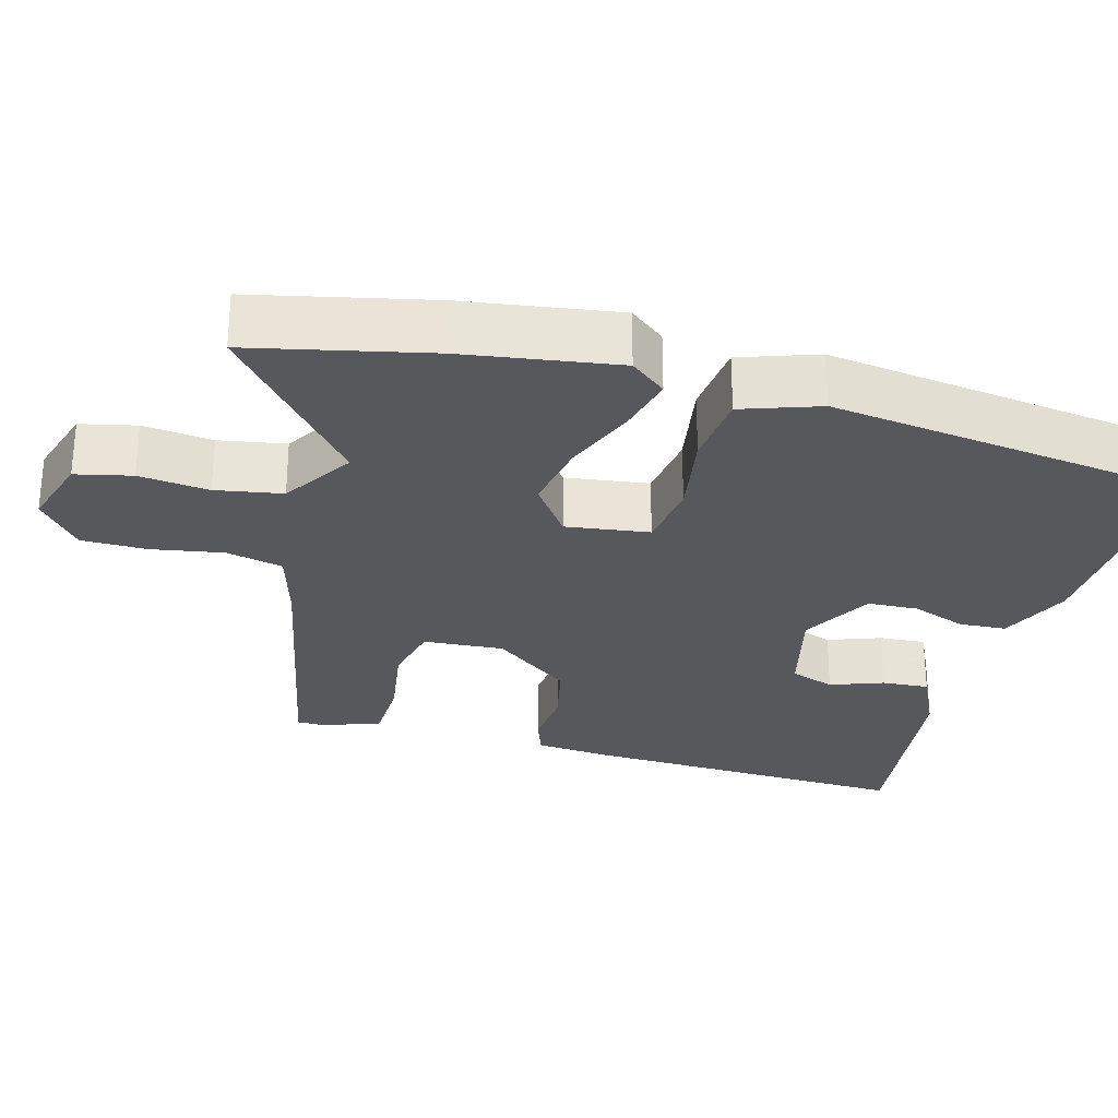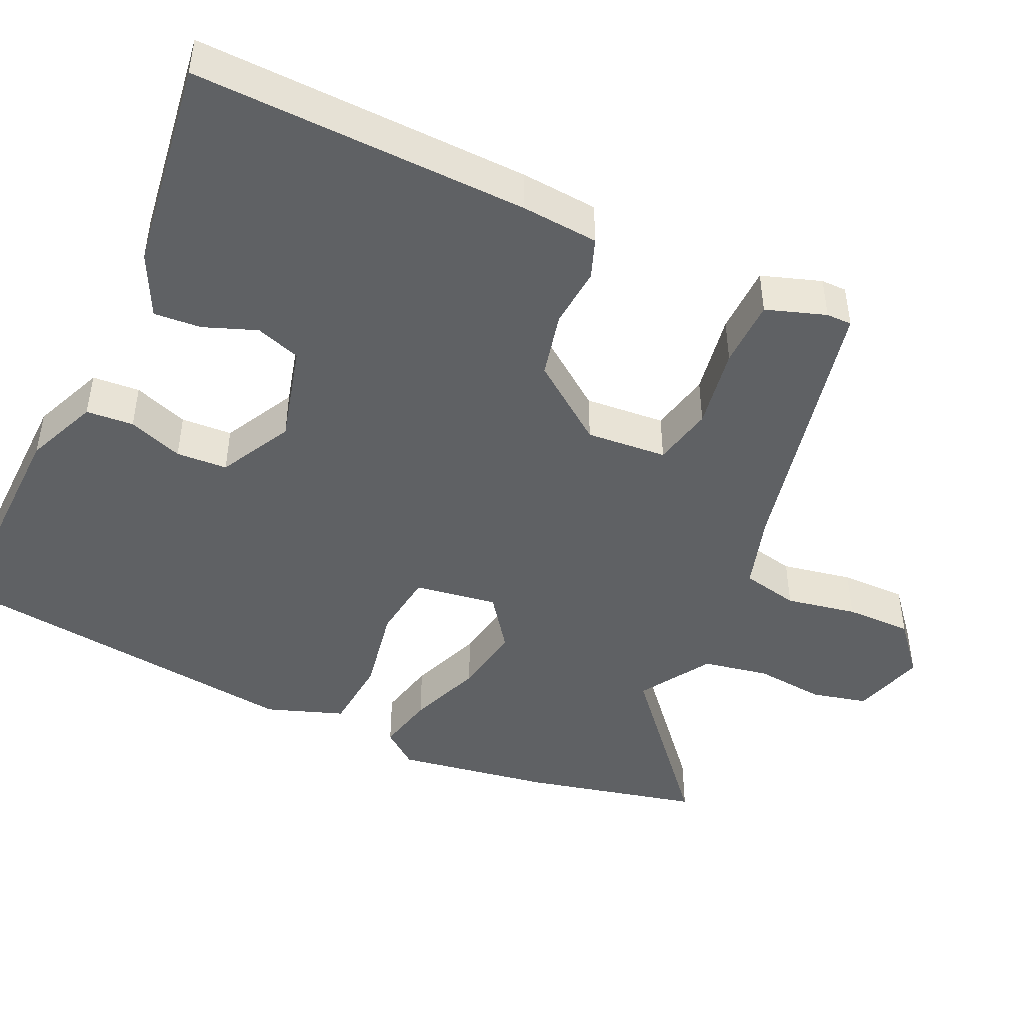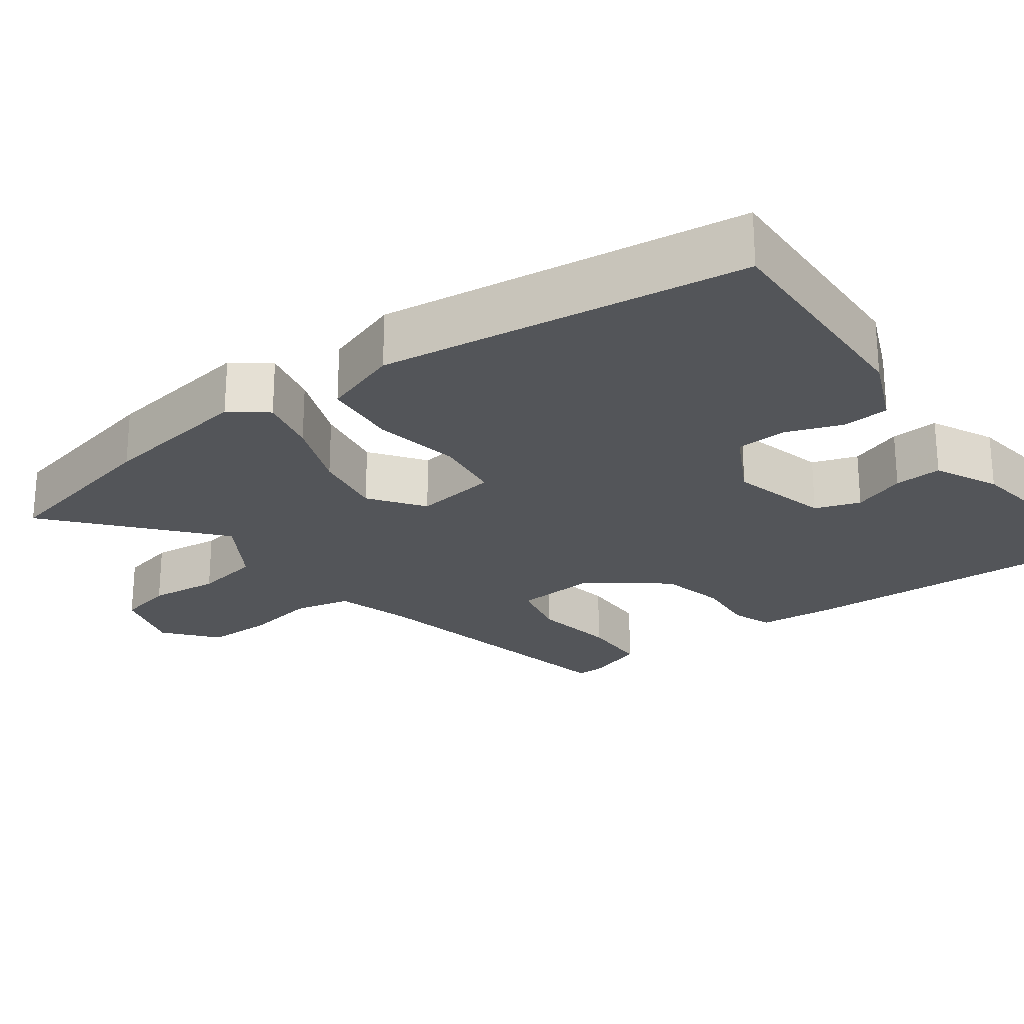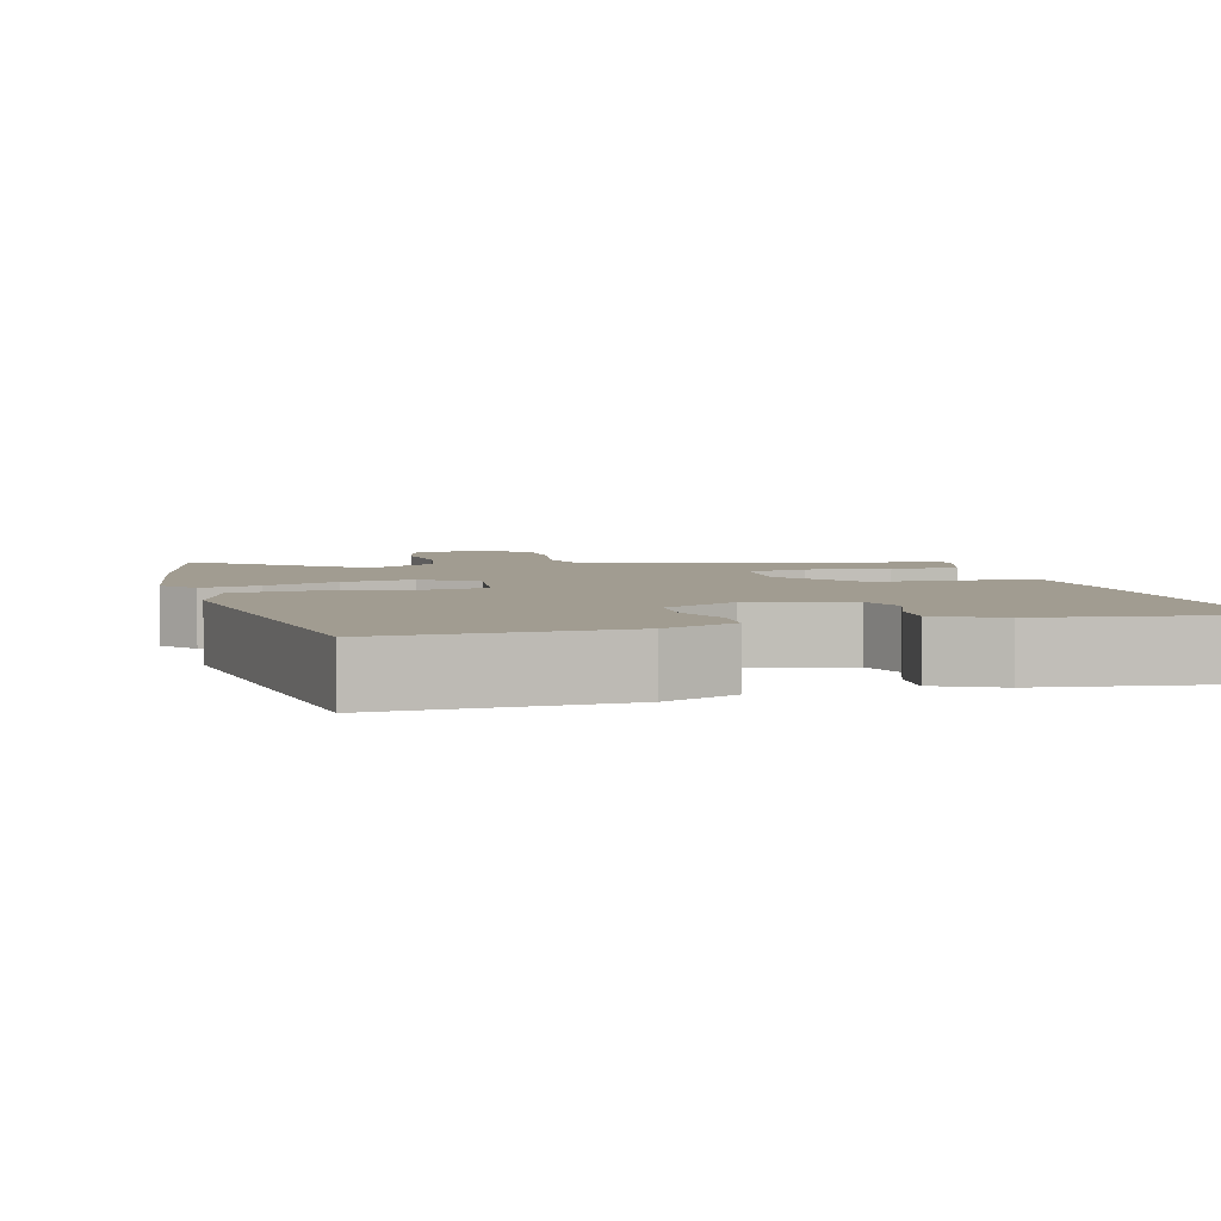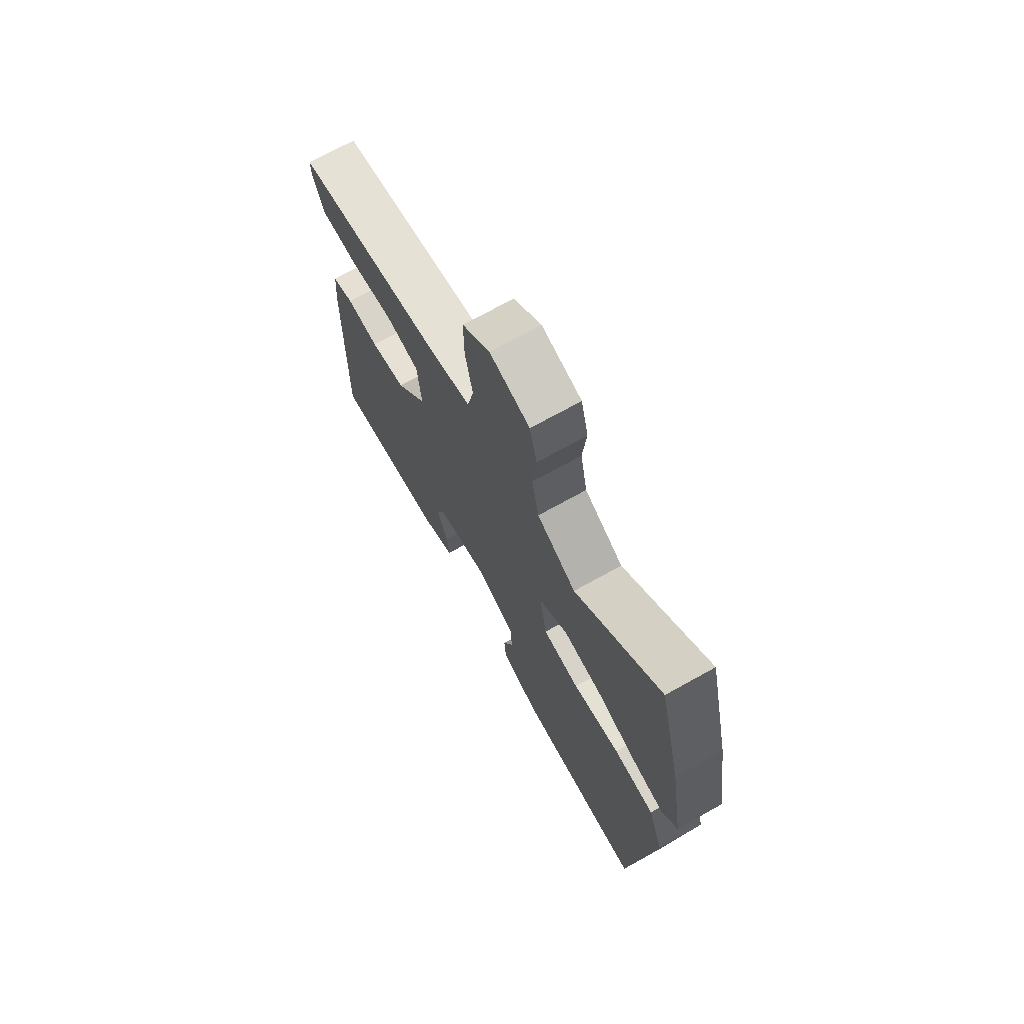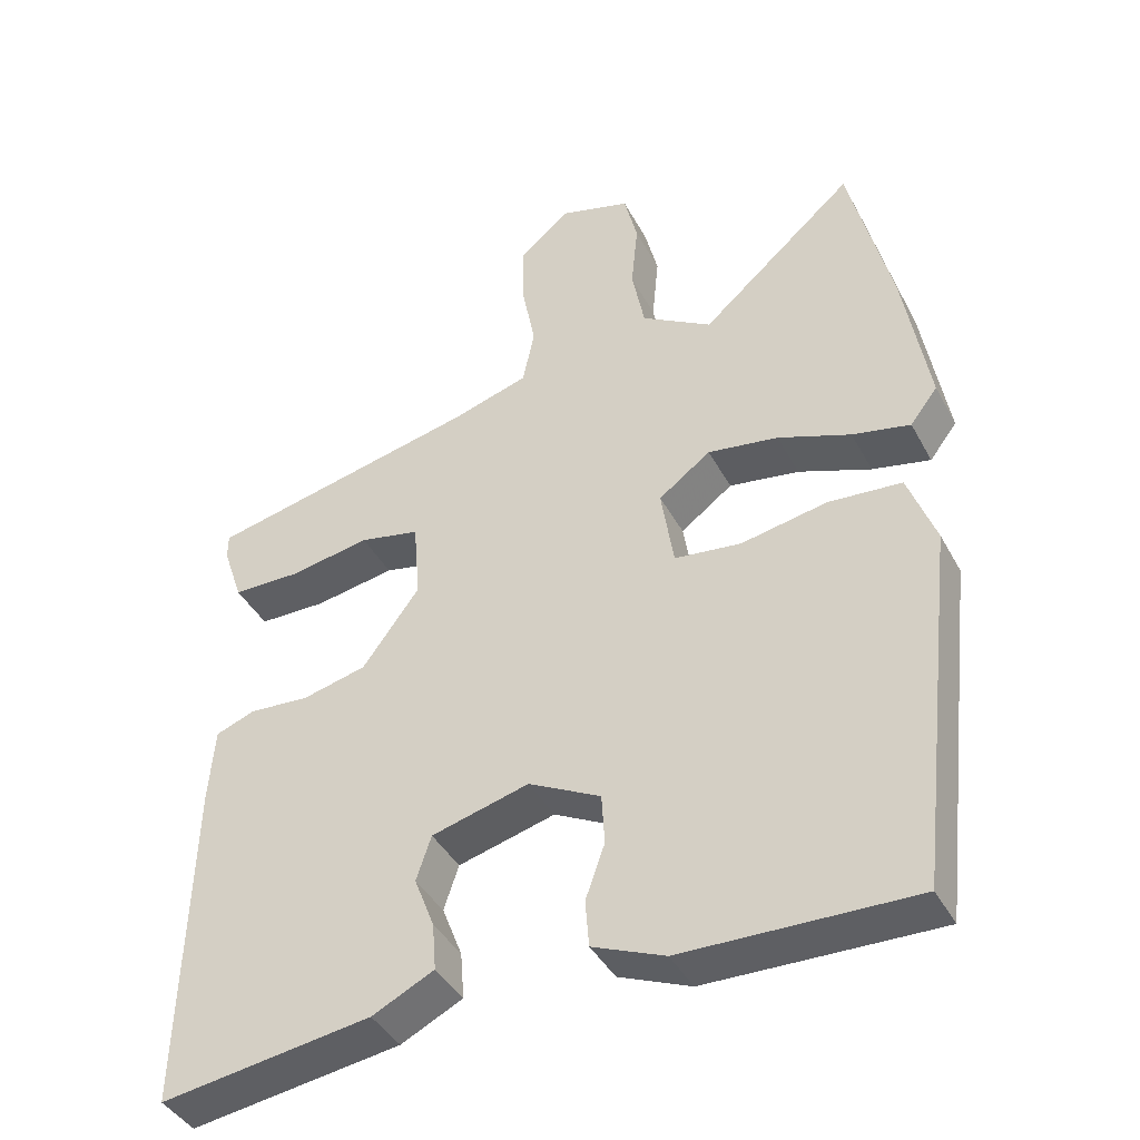
<metadata>
{"format":"obj","ext":"obj","renderer":"f3d","projection":"perspective","resolution":1024,"background":"white","views":[{"elev":-28.0,"azim":73.6,"up":"+Y"},{"elev":-45.8,"azim":-115.1,"up":"+Y"},{"elev":-24.2,"azim":125.7,"up":"+Y"},{"elev":4.5,"azim":164.1,"up":"+Y"},{"elev":71.6,"azim":60.9,"up":"+Z"},{"elev":-41.4,"azim":26.3,"up":"+Z"}]}
</metadata>
<code>
v -0.5 0.07 -0.499
v -0.489 0.07 -0.056
v -0.481 0.07 0.046
v -0.428 0.07 0.066
v -0.348 0.07 0.06
v -0.261 0.07 0.081
v -0.184 0.07 0.186
v -0.193 0.07 0.293
v -0.274 0.07 0.31
v -0.383 0.07 0.291
v -0.474 0.07 0.292
v -0.501 0.07 0.371
v -0.501 0.07 0.405
v -0.132 0.07 0.487
v -0.032 0.07 0.518
v -0.016 0.07 0.594
v -0.034 0.07 0.688
v -0.035 0.07 0.776
v 0.032 0.07 0.833
v 0.129 0.07 0.805
v 0.147 0.07 0.731
v 0.138 0.07 0.638
v 0.155 0.07 0.55
v 0.25 0.07 0.492
v 0.458 0.07 0.674
v 0.514 0.07 0.44
v 0.548 0.07 0.236
v 0.511 0.07 0.188
v 0.433 0.07 0.205
v 0.335 0.07 0.242
v 0.24 0.07 0.257
v 0.17 0.07 0.205
v 0.187 0.07 0.095
v 0.277 0.07 0.084
v 0.393 0.07 0.106
v 0.492 0.07 0.098
v 0.529 0.07 -0.004
v 0.472 0.07 -0.49
v 0.162 0.07 -0.483
v 0.065 0.07 -0.443
v 0.06 0.07 -0.38
v 0.086 0.07 -0.307
v 0.082 0.07 -0.239
v -0.015 0.07 -0.189
v -0.146 0.07 -0.224
v -0.166 0.07 -0.284
v -0.139 0.07 -0.354
v -0.134 0.07 -0.417
v -0.217 0.07 -0.458
v -0.5 0 -0.499
v -0.489 0 -0.056
v -0.481 0 0.046
v -0.428 0 0.066
v -0.348 0 0.06
v -0.261 0 0.081
v -0.184 0 0.186
v -0.193 0 0.293
v -0.274 0 0.31
v -0.383 0 0.291
v -0.474 0 0.292
v -0.501 0 0.371
v -0.501 0 0.405
v -0.132 0 0.487
v -0.032 0 0.518
v -0.016 0 0.594
v -0.034 0 0.688
v -0.035 0 0.776
v 0.032 0 0.833
v 0.129 0 0.805
v 0.147 0 0.731
v 0.138 0 0.638
v 0.155 0 0.55
v 0.25 0 0.492
v 0.458 0 0.674
v 0.514 0 0.44
v 0.548 0 0.236
v 0.511 0 0.188
v 0.433 0 0.205
v 0.335 0 0.242
v 0.24 0 0.257
v 0.17 0 0.205
v 0.187 0 0.095
v 0.277 0 0.084
v 0.393 0 0.106
v 0.492 0 0.098
v 0.529 0 -0.004
v 0.472 0 -0.49
v 0.162 0 -0.483
v 0.065 0 -0.443
v 0.06 0 -0.38
v 0.086 0 -0.307
v 0.082 0 -0.239
v -0.015 0 -0.189
v -0.146 0 -0.224
v -0.166 0 -0.284
v -0.139 0 -0.354
v -0.134 0 -0.417
v -0.217 0 -0.458
f 3 4 5
f 2 3 5
f 1 2 5
f 49 1 5
f 48 49 5
f 47 48 5
f 46 47 5
f 45 46 5 6
f 44 45 6 7
f 43 44 7 8
f 40 41 42
f 39 40 42
f 38 39 42
f 37 38 42
f 36 37 42
f 35 36 42
f 34 35 42
f 33 34 42 43
f 32 33 43 8
f 28 29 30
f 27 28 30
f 26 27 30
f 25 26 30
f 24 25 30
f 23 24 30 31
f 20 21 22
f 19 20 22
f 18 19 22
f 17 18 22
f 16 17 22
f 15 16 22 23
f 31 32 8
f 23 31 8
f 15 23 8
f 14 15 8
f 12 13 14
f 11 12 14
f 10 11 14
f 9 10 14
f 8 9 14
f 54 53 52
f 54 52 51
f 54 51 50
f 54 50 98
f 54 98 97
f 54 97 96
f 54 96 95
f 55 54 95 94
f 56 55 94 93
f 57 56 93 92
f 91 90 89
f 91 89 88
f 91 88 87
f 91 87 86
f 91 86 85
f 91 85 84
f 91 84 83
f 92 91 83 82
f 57 92 82 81
f 79 78 77
f 79 77 76
f 79 76 75
f 79 75 74
f 79 74 73
f 80 79 73 72
f 71 70 69
f 71 69 68
f 71 68 67
f 71 67 66
f 71 66 65
f 72 71 65 64
f 57 81 80
f 57 80 72
f 57 72 64
f 57 64 63
f 63 62 61
f 63 61 60
f 63 60 59
f 63 59 58
f 63 58 57
f 1 50 51 2
f 2 51 52 3
f 3 52 53 4
f 4 53 54 5
f 5 54 55 6
f 6 55 56 7
f 7 56 57 8
f 8 57 58 9
f 9 58 59 10
f 10 59 60 11
f 11 60 61 12
f 12 61 62 13
f 13 62 63 14
f 14 63 64 15
f 15 64 65 16
f 16 65 66 17
f 17 66 67 18
f 18 67 68 19
f 19 68 69 20
f 20 69 70 21
f 21 70 71 22
f 22 71 72 23
f 23 72 73 24
f 24 73 74 25
f 25 74 75 26
f 26 75 76 27
f 27 76 77 28
f 28 77 78 29
f 29 78 79 30
f 30 79 80 31
f 31 80 81 32
f 32 81 82 33
f 33 82 83 34
f 34 83 84 35
f 35 84 85 36
f 36 85 86 37
f 37 86 87 38
f 38 87 88 39
f 39 88 89 40
f 40 89 90 41
f 41 90 91 42
f 42 91 92 43
f 43 92 93 44
f 44 93 94 45
f 45 94 95 46
f 46 95 96 47
f 47 96 97 48
f 48 97 98 49
f 49 98 50 1

</code>
